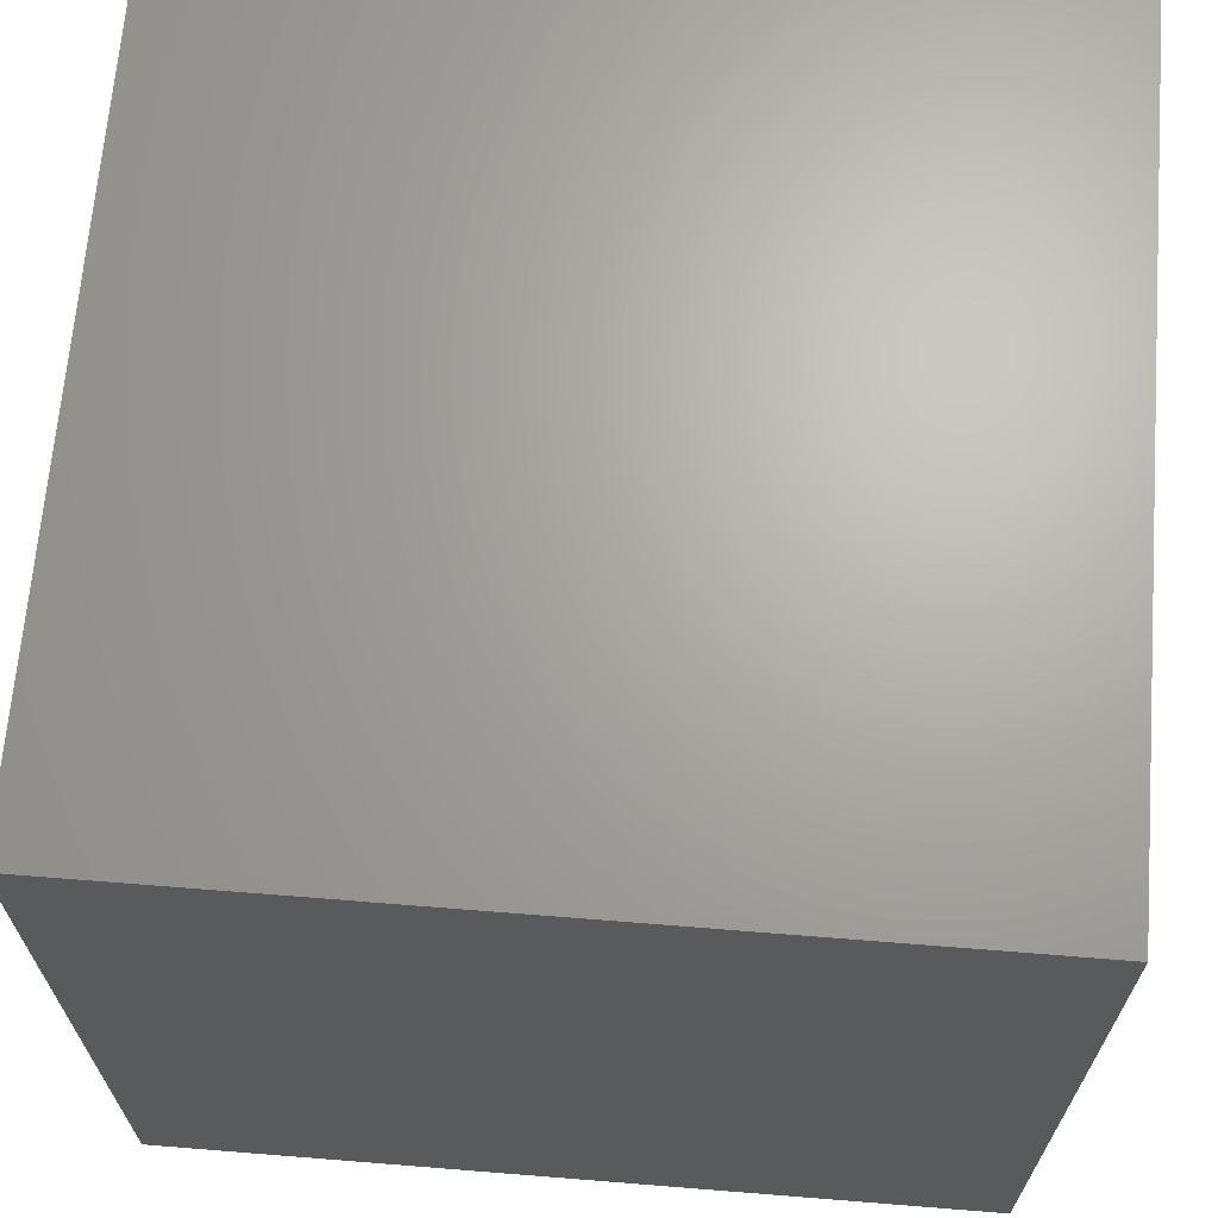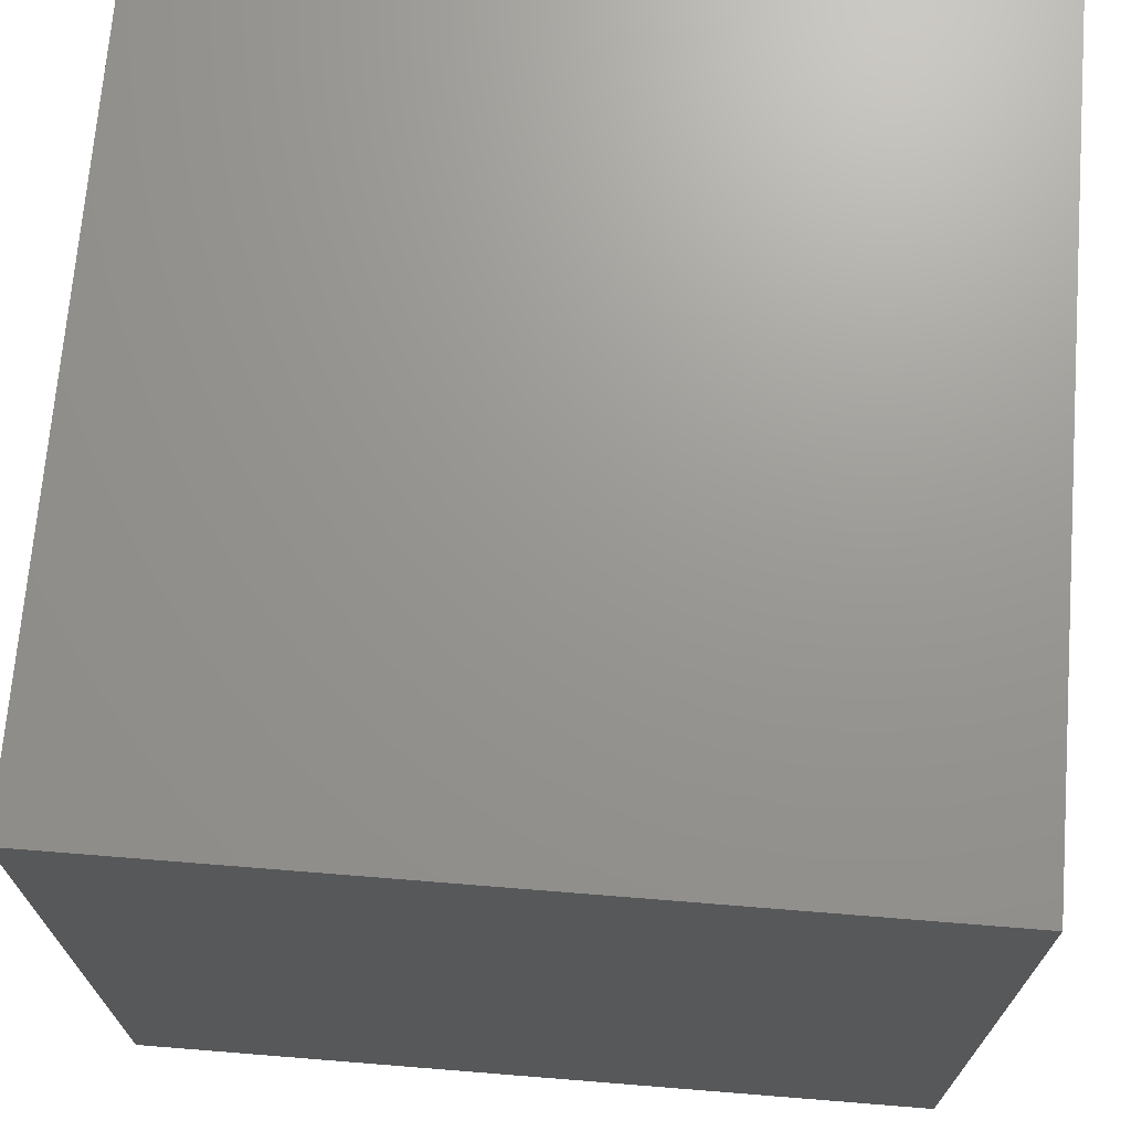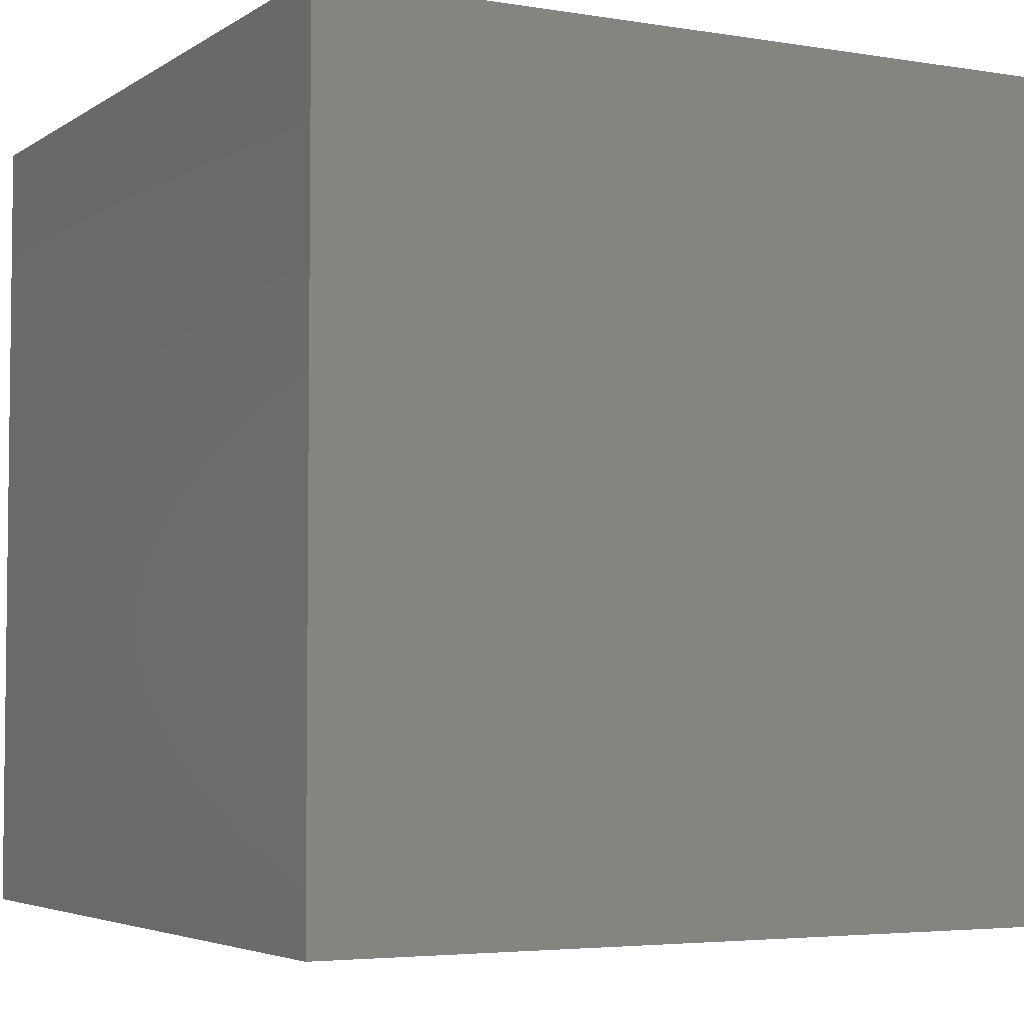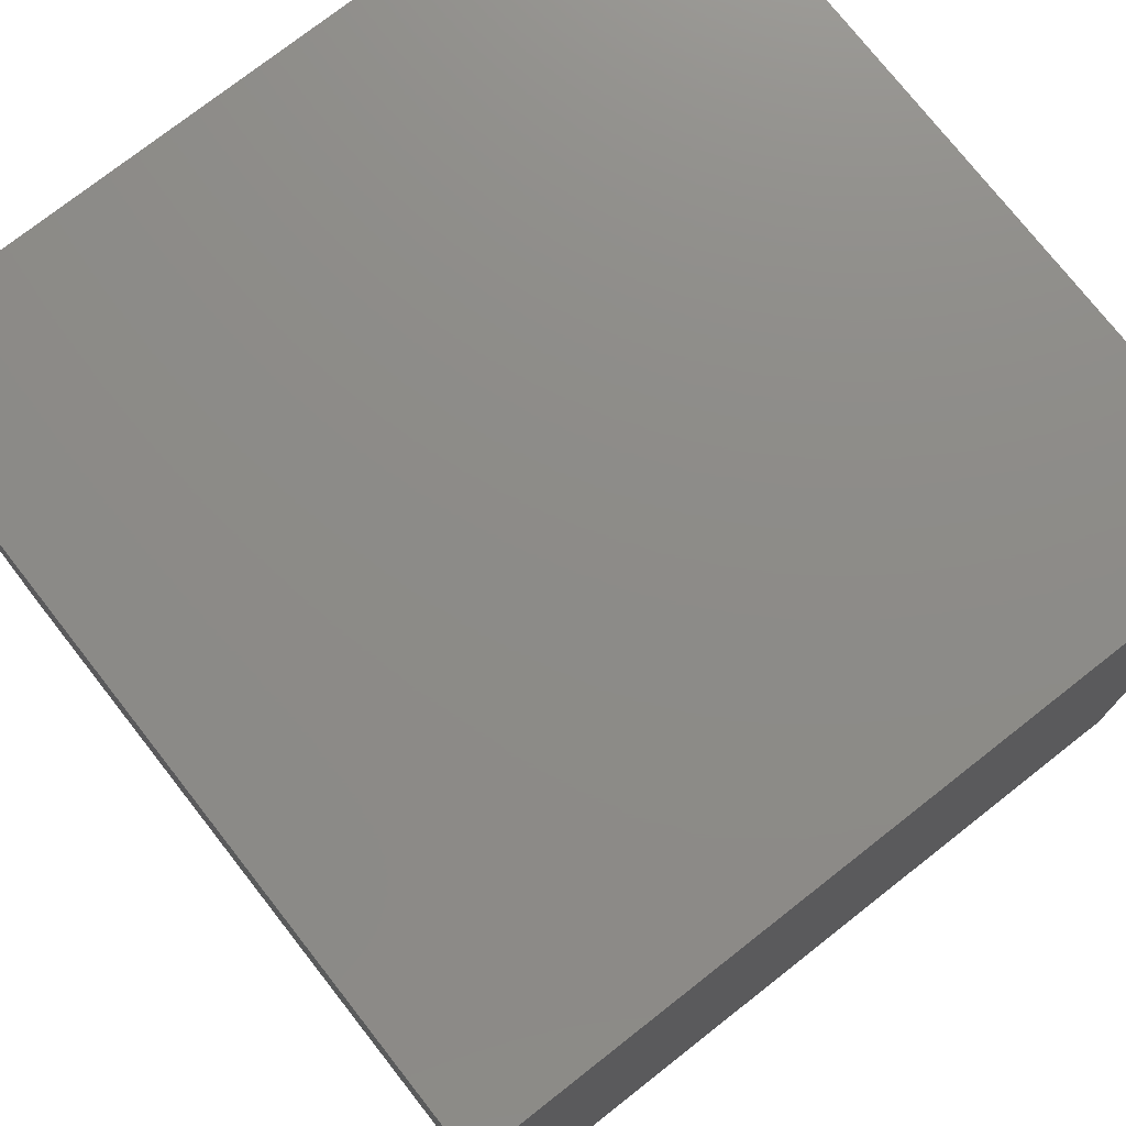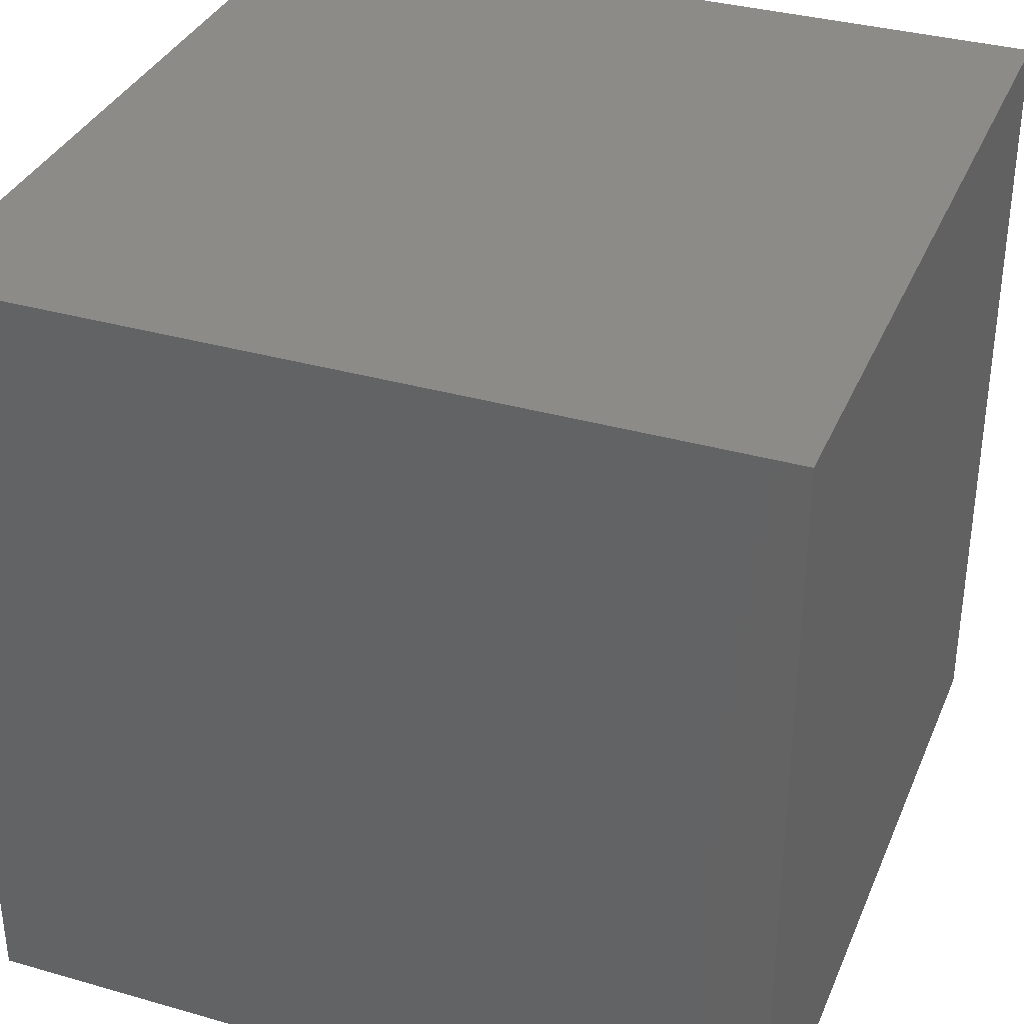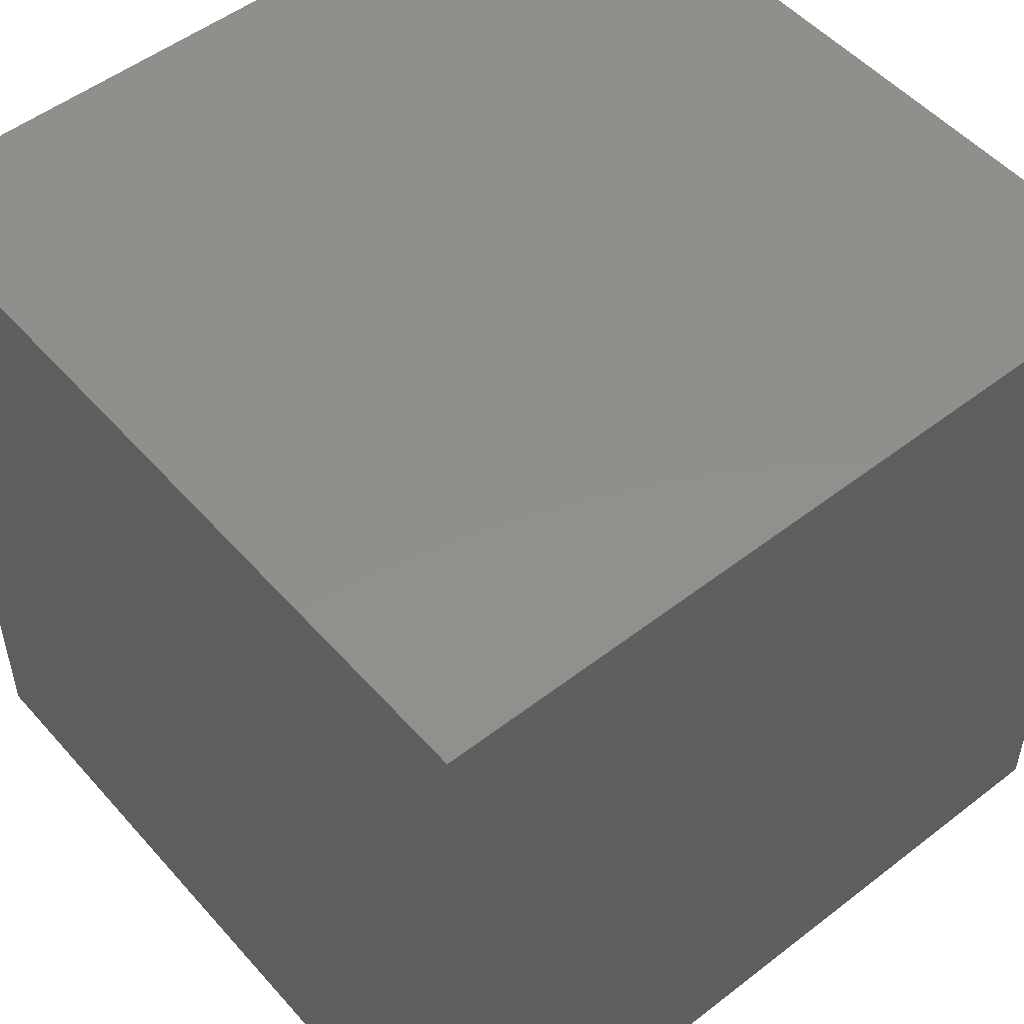
<metadata>
{"format":"stl","ext":"stl","renderer":"f3d","projection":"perspective","resolution":1024,"background":"white","views":[{"elev":67.0,"azim":94.6,"up":"+Z"},{"elev":70.2,"azim":-175.4,"up":"+Y"},{"elev":-4.3,"azim":61.9,"up":"+Y"},{"elev":75.5,"azim":51.9,"up":"+Y"},{"elev":34.8,"azim":-69.1,"up":"+Z"},{"elev":51.5,"azim":140.0,"up":"+Y"}]}
</metadata>
<code>
# stl→obj: 8 verts, 12 faces
v 3 9 4
v 2 9 4
v 3 8 4
v 2 8 4
v 3 8 3
v 2 8 3
v 3 9 3
v 2 9 3
f 1 2 3
f 3 2 4
f 5 6 7
f 7 6 8
f 4 6 3
f 3 6 5
f 2 8 4
f 4 8 6
f 1 7 2
f 2 7 8
f 3 5 1
f 1 5 7

</code>
